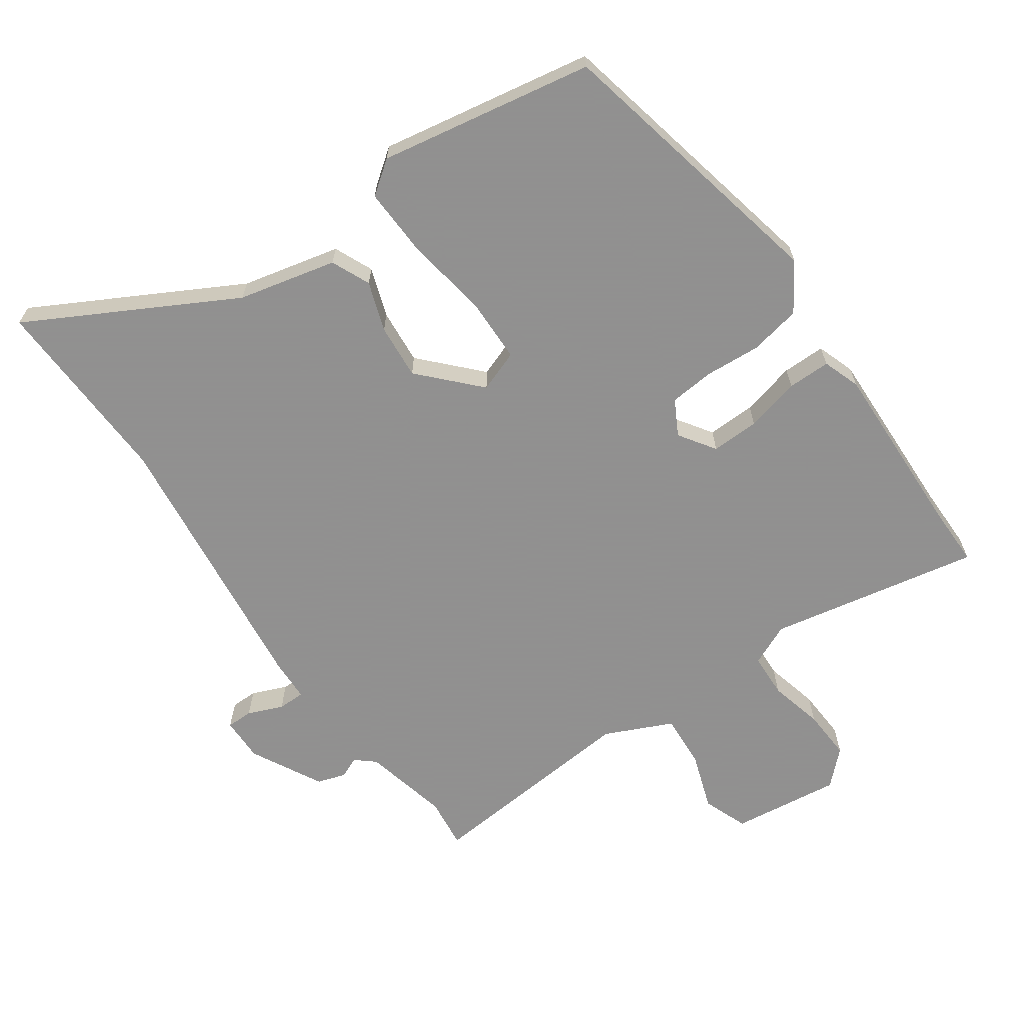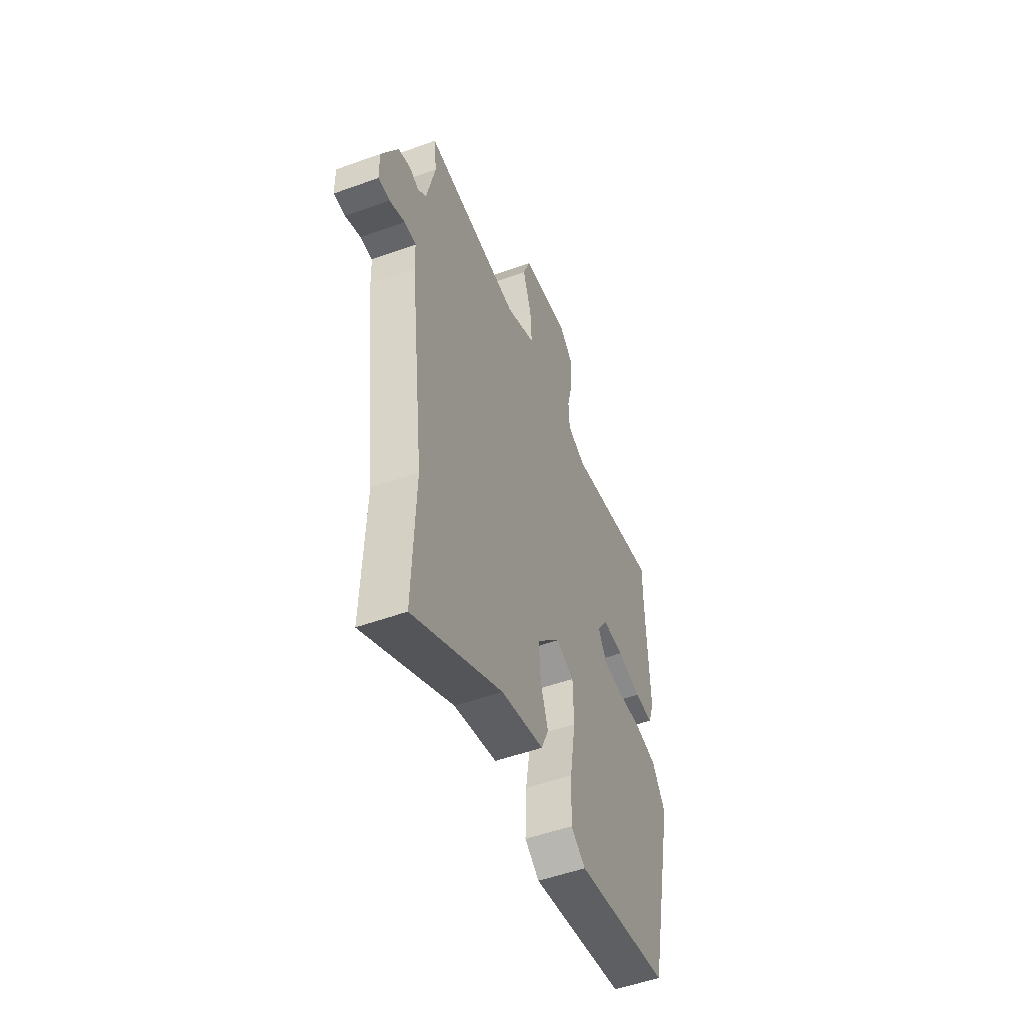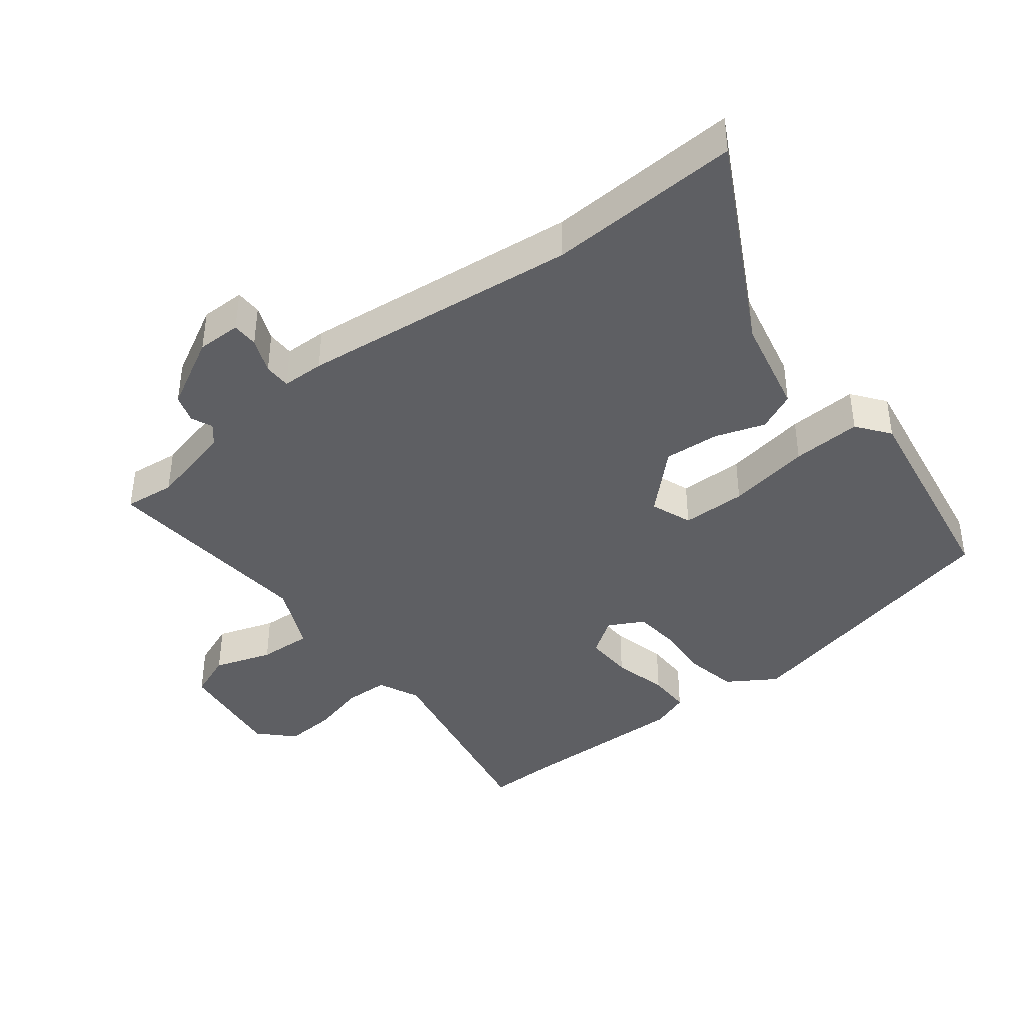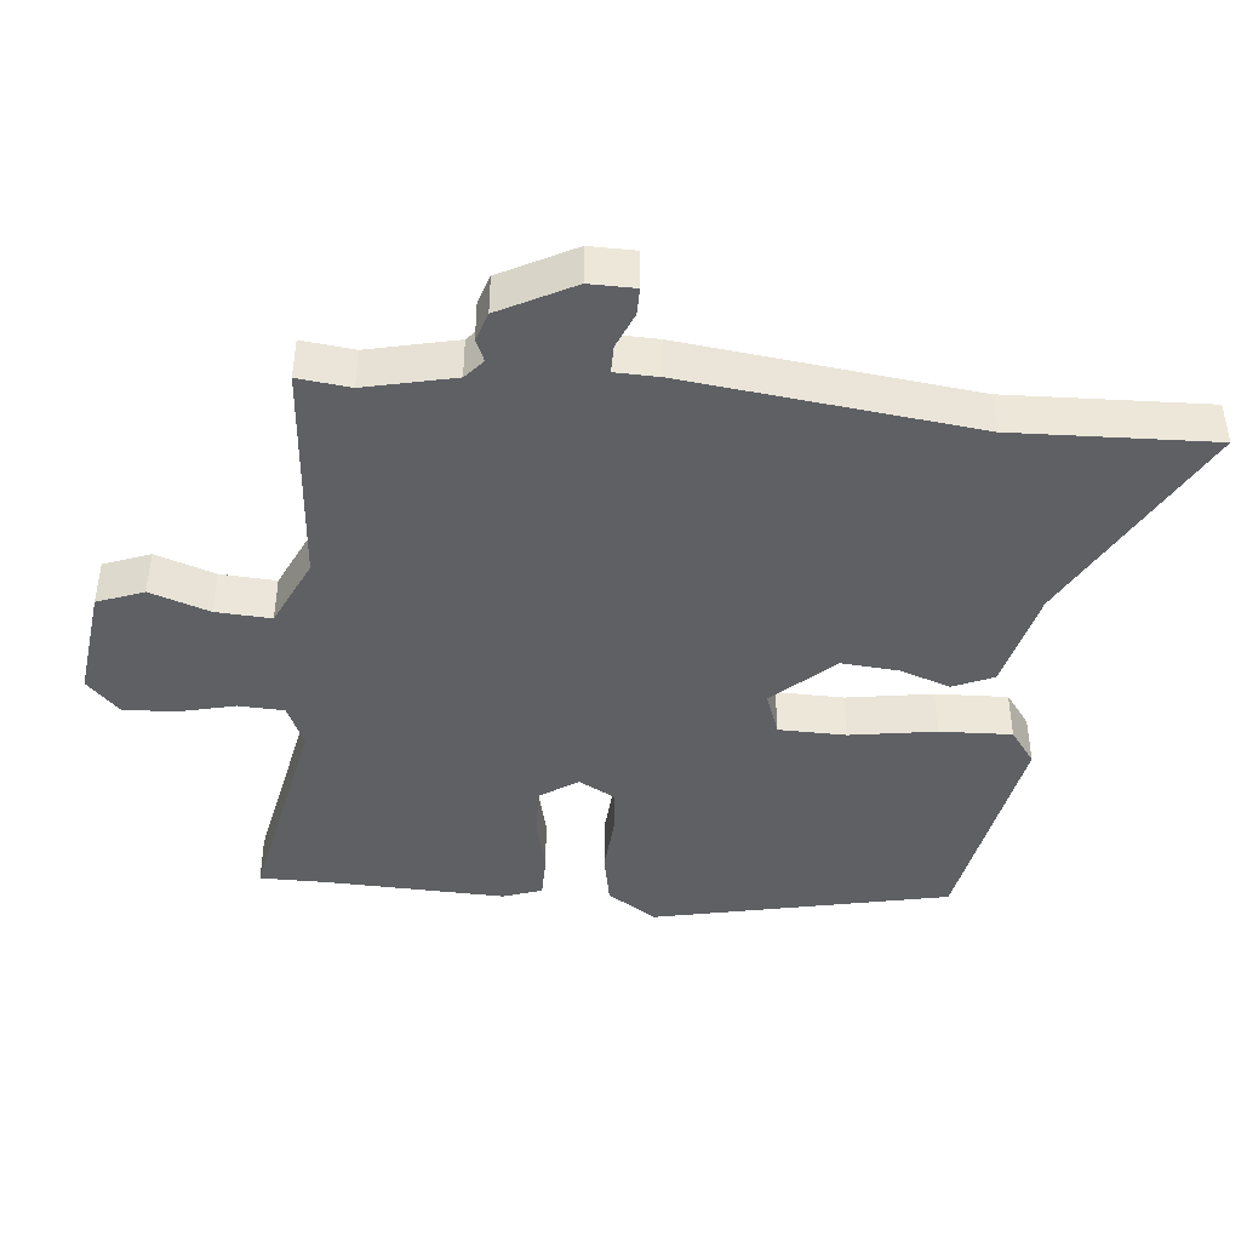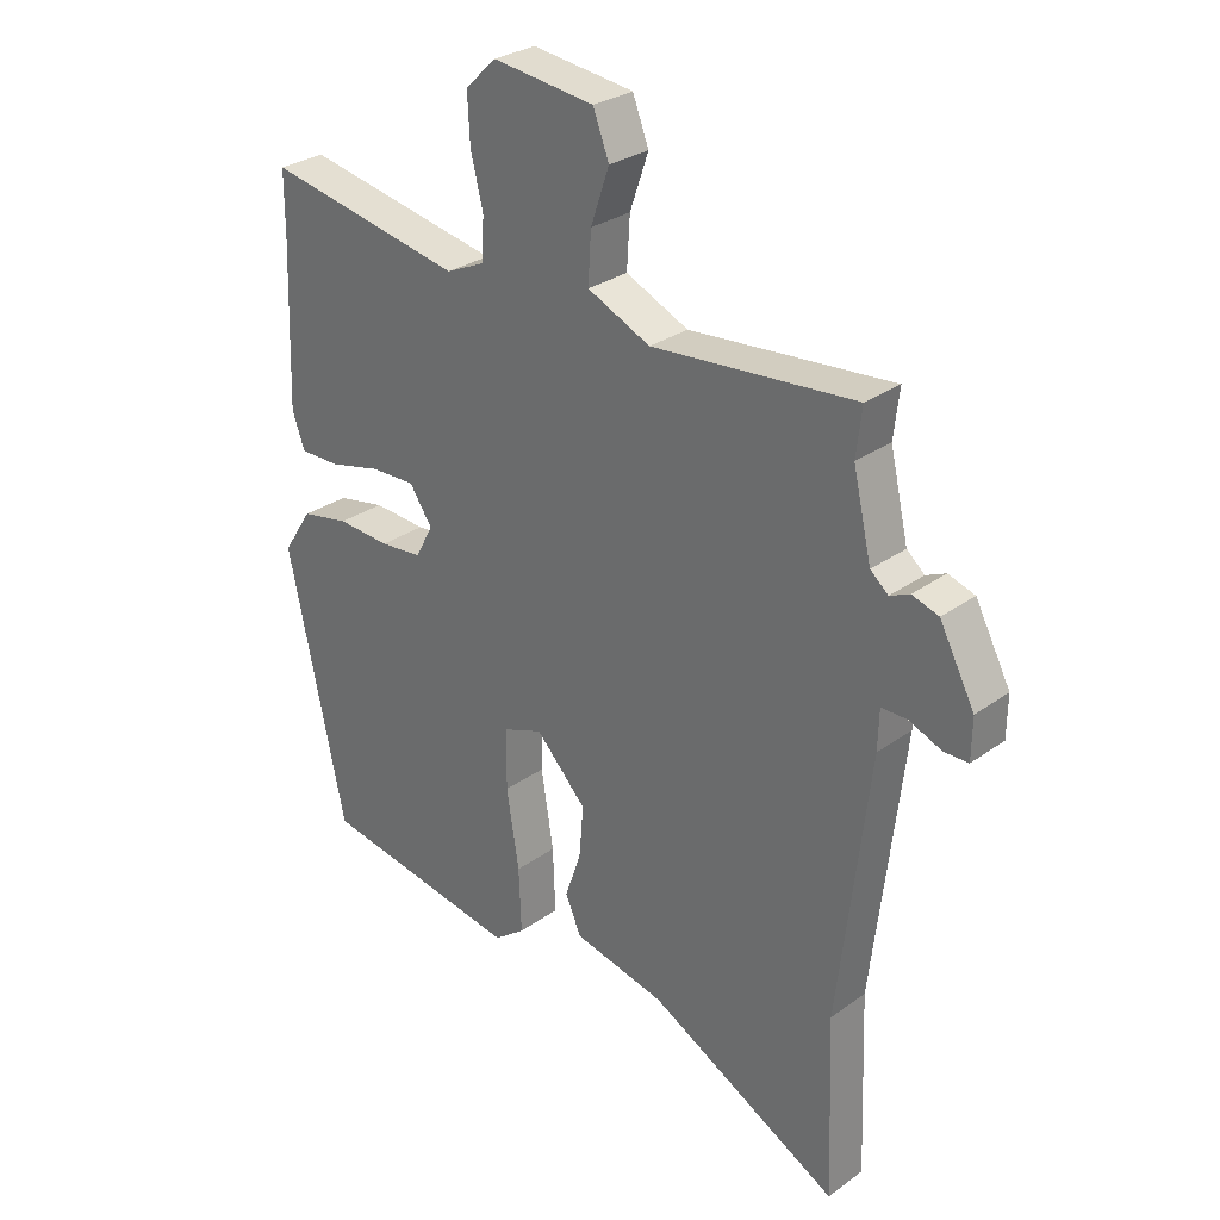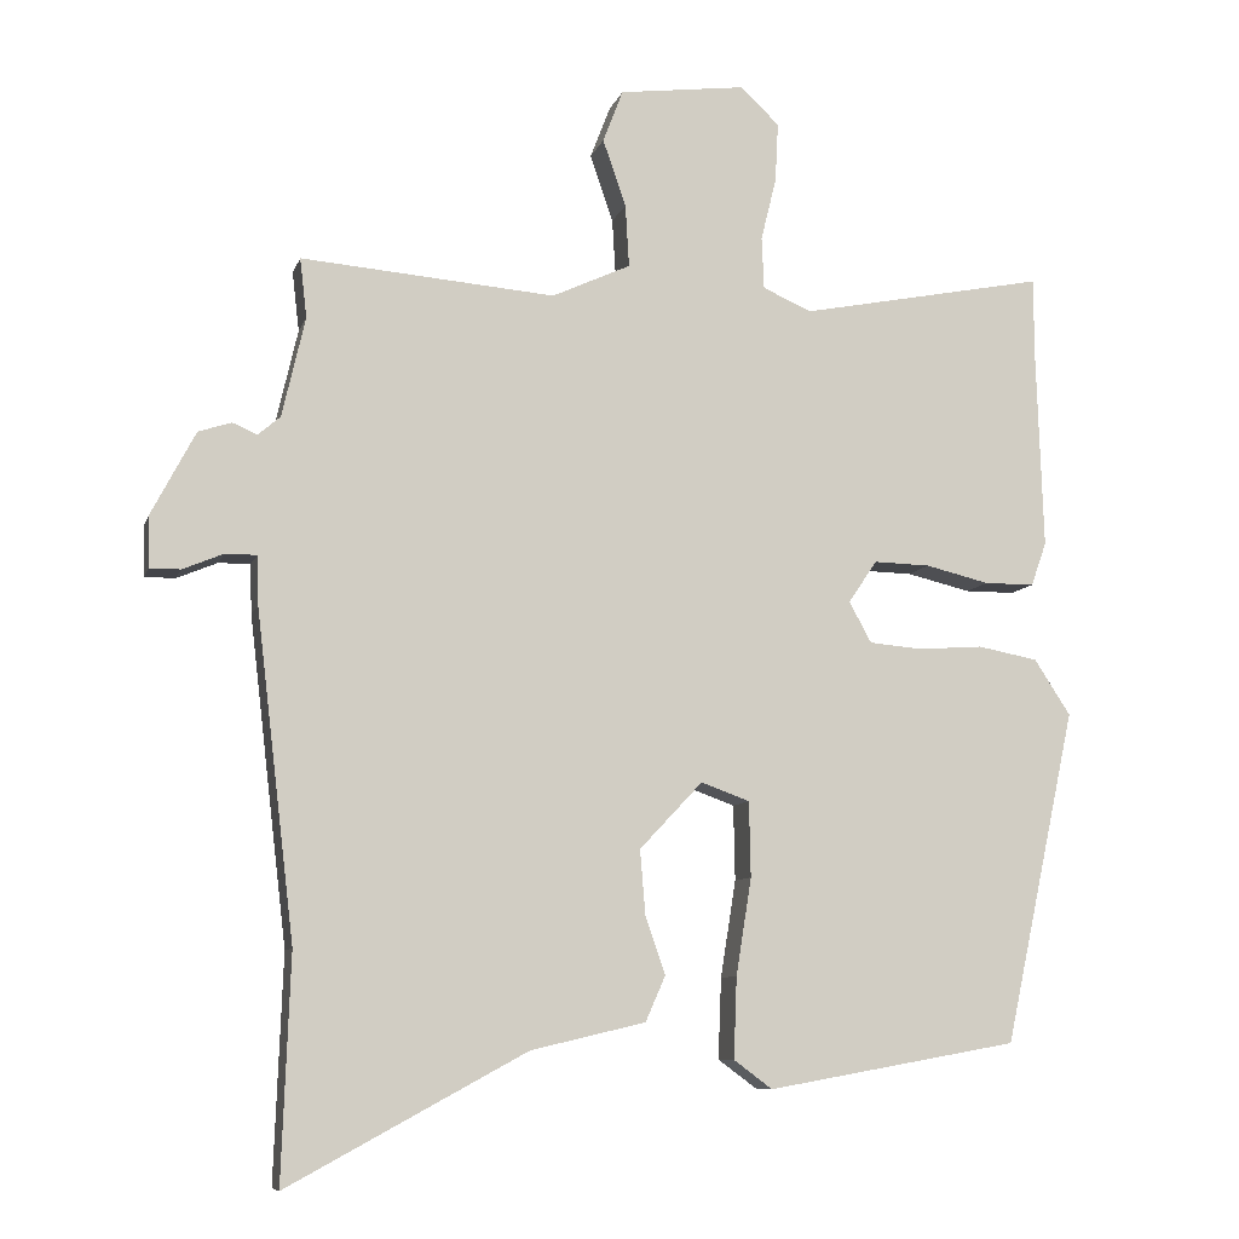
<metadata>
{"format":"obj","ext":"obj","renderer":"f3d","projection":"perspective","resolution":1024,"background":"white","views":[{"elev":-65.8,"azim":-144.9,"up":"+Y"},{"elev":-51.6,"azim":111.5,"up":"+Z"},{"elev":-41.1,"azim":128.5,"up":"+Y"},{"elev":-43.1,"azim":84.4,"up":"+Y"},{"elev":28.7,"azim":43.0,"up":"+Z"},{"elev":-8.5,"azim":165.6,"up":"+Z"}]}
</metadata>
<code>
v -0.5 0.07 0.439
v -0.5 0.07 0.535
v -0.18 0.07 0.472
v -0.117 0.07 0.5
v -0.114 0.07 0.567
v -0.134 0.07 0.649
v -0.138 0.07 0.726
v -0.088 0.07 0.774
v 0.077 0.07 0.753
v 0.103 0.07 0.685
v 0.073 0.07 0.598
v 0.068 0.07 0.517
v 0.17 0.07 0.47
v 0.5 0.07 0.497
v 0.491 0.07 0.42
v 0.521 0.07 0.29
v 0.55 0.07 0.265
v 0.582 0.07 0.279
v 0.625 0.07 0.265
v 0.682 0.07 0.157
v 0.681 0.07 0.09
v 0.641 0.07 0.09
v 0.588 0.07 0.112
v 0.547 0.07 0.112
v 0.545 0.07 0.048
v 0.495 0.07 -0.375
v 0.506 0.07 -0.667
v 0.196 0.07 -0.499
v 0.047 0.07 -0.464
v 0.021 0.07 -0.405
v 0.047 0.07 -0.33
v 0.054 0.07 -0.246
v -0.028 0.07 -0.159
v -0.091 0.07 -0.182
v -0.093 0.07 -0.28
v -0.073 0.07 -0.406
v -0.069 0.07 -0.511
v -0.119 0.07 -0.548
v -0.445 0.07 -0.49
v -0.538 0.07 -0.057
v -0.491 0.07 0.015
v -0.413 0.07 0.03
v -0.328 0.07 0.024
v -0.26 0.07 0.03
v -0.231 0.07 0.083
v -0.268 0.07 0.138
v -0.341 0.07 0.136
v -0.424 0.07 0.116
v -0.489 0.07 0.116
v -0.509 0.07 0.173
v -0.5 0 0.439
v -0.5 0 0.535
v -0.18 0 0.472
v -0.117 0 0.5
v -0.114 0 0.567
v -0.134 0 0.649
v -0.138 0 0.726
v -0.088 0 0.774
v 0.077 0 0.753
v 0.103 0 0.685
v 0.073 0 0.598
v 0.068 0 0.517
v 0.17 0 0.47
v 0.5 0 0.497
v 0.491 0 0.42
v 0.521 0 0.29
v 0.55 0 0.265
v 0.582 0 0.279
v 0.625 0 0.265
v 0.682 0 0.157
v 0.681 0 0.09
v 0.641 0 0.09
v 0.588 0 0.112
v 0.547 0 0.112
v 0.545 0 0.048
v 0.495 0 -0.375
v 0.506 0 -0.667
v 0.196 0 -0.499
v 0.047 0 -0.464
v 0.021 0 -0.405
v 0.047 0 -0.33
v 0.054 0 -0.246
v -0.028 0 -0.159
v -0.091 0 -0.182
v -0.093 0 -0.28
v -0.073 0 -0.406
v -0.069 0 -0.511
v -0.119 0 -0.548
v -0.445 0 -0.49
v -0.538 0 -0.057
v -0.491 0 0.015
v -0.413 0 0.03
v -0.328 0 0.024
v -0.26 0 0.03
v -0.231 0 0.083
v -0.268 0 0.138
v -0.341 0 0.136
v -0.424 0 0.116
v -0.489 0 0.116
v -0.509 0 0.173
f 47 48 49 50
f 46 47 50 1
f 40 41 42 43
f 40 43 44
f 39 40 44
f 38 39 44 45
f 35 36 37 38
f 34 35 38 45
f 28 29 30 31
f 26 27 28 31
f 24 25 26 31
f 24 31 32
f 20 21 22 23
f 20 23 24
f 17 18 19 20
f 17 20 24
f 16 17 24 32
f 13 14 15
f 13 15 16 32
f 8 9 10 11
f 8 11 12
f 5 6 7 8
f 4 5 8 12
f 3 4 12 13
f 46 1 2 3
f 45 46 3 13
f 33 34 45 13
f 13 32 33
f 100 99 98 97
f 51 100 97 96
f 93 92 91 90
f 94 93 90
f 94 90 89
f 95 94 89 88
f 88 87 86 85
f 95 88 85 84
f 81 80 79 78
f 81 78 77 76
f 81 76 75 74
f 82 81 74
f 73 72 71 70
f 74 73 70
f 70 69 68 67
f 74 70 67
f 82 74 67 66
f 65 64 63
f 82 66 65 63
f 61 60 59 58
f 62 61 58
f 58 57 56 55
f 62 58 55 54
f 63 62 54 53
f 53 52 51 96
f 63 53 96 95
f 63 95 84 83
f 83 82 63
f 1 51 52 2
f 2 52 53 3
f 3 53 54 4
f 4 54 55 5
f 5 55 56 6
f 6 56 57 7
f 7 57 58 8
f 8 58 59 9
f 9 59 60 10
f 10 60 61 11
f 11 61 62 12
f 12 62 63 13
f 13 63 64 14
f 14 64 65 15
f 15 65 66 16
f 16 66 67 17
f 17 67 68 18
f 18 68 69 19
f 19 69 70 20
f 20 70 71 21
f 21 71 72 22
f 22 72 73 23
f 23 73 74 24
f 24 74 75 25
f 25 75 76 26
f 26 76 77 27
f 27 77 78 28
f 28 78 79 29
f 29 79 80 30
f 30 80 81 31
f 31 81 82 32
f 32 82 83 33
f 33 83 84 34
f 34 84 85 35
f 35 85 86 36
f 36 86 87 37
f 37 87 88 38
f 38 88 89 39
f 39 89 90 40
f 40 90 91 41
f 41 91 92 42
f 42 92 93 43
f 43 93 94 44
f 44 94 95 45
f 45 95 96 46
f 46 96 97 47
f 47 97 98 48
f 48 98 99 49
f 49 99 100 50
f 50 100 51 1

</code>
